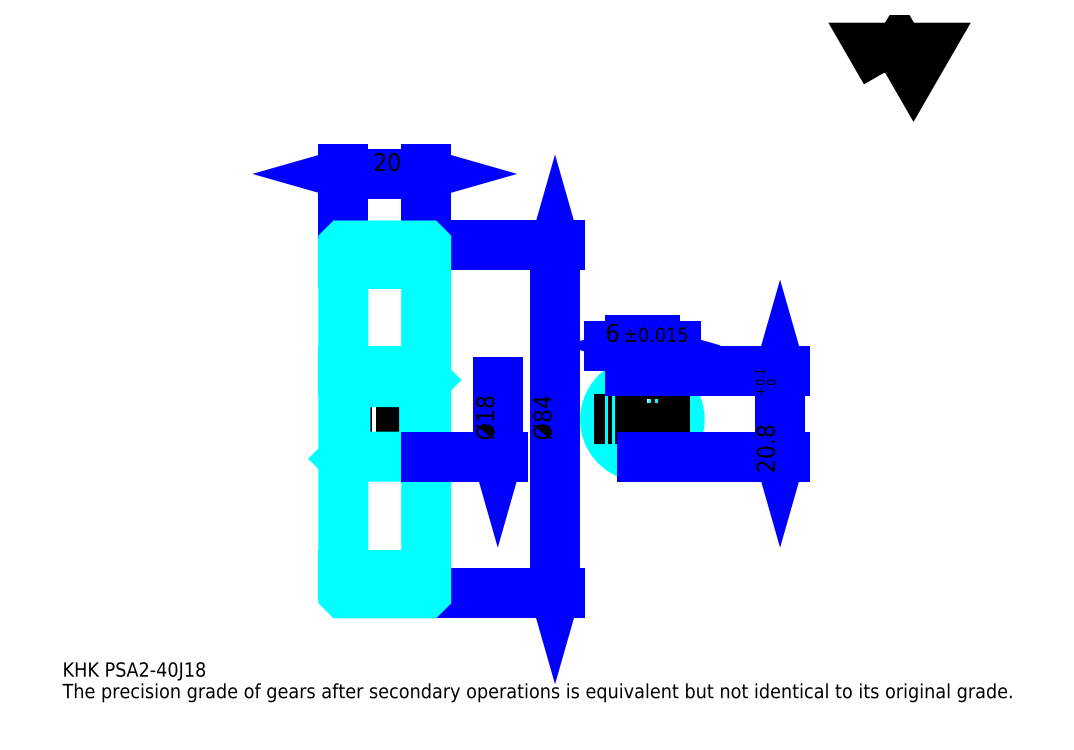
<metadata>
{"format":"dxf","ext":"dxf","renderer":"ezdxf+matplotlib","layout":"modelspace","background":"white","min_lineweight":24,"dpi":150}
</metadata>
<code>
0
SECTION
2
ENTITIES
0
TEXT
8
0
10
8.641
20
9.505
40
3.457
41
1
1
KHK PSA2-40J18
7
KANJI
50
0
51
0
0
TEXT
8
0
10
8.641
20
4.321
40
3.457
41
1
1
The precision grade of gears after secondary operations is equivalent but not identical to its original grade.
7
KANJI
50
0
51
0
0
TEXT
8
0
10
8.641
20
155.5
40
3.889
41
1
1

7
KANJI
50
0
51
0
0
POLYLINE
8
0
66
     1
70
     2
0
VERTEX
8
0
10
207.4
20
155.5
0
VERTEX
8
0
10
204
20
161.4
0
VERTEX
8
0
10
217.5
20
161.4
0
VERTEX
8
0
10
214.1
20
155.5
0
VERTEX
8
0
10
210.8
20
161.4
0
VERTEX
8
0
10
207.4
20
155.5
0
SEQEND
0
LINE
8
0
10
127.6
20
113.6
11
127.6
21
29.63
0
POLYLINE
8
0
66
     1
70
     2
0
VERTEX
8
0
10
128.4
20
110.6
0
VERTEX
8
0
10
127.6
20
113.6
0
VERTEX
8
0
10
126.7
20
110.6
0
SEQEND
0
POLYLINE
8
0
66
     1
70
     2
0
VERTEX
8
0
10
126.7
20
32.66
0
VERTEX
8
0
10
127.6
20
29.63
0
VERTEX
8
0
10
128.4
20
32.66
0
SEQEND
0
LINE
8
0
10
96.46
20
113.6
11
128.9
21
113.6
0
LINE
8
0
10
96.46
20
29.63
11
128.9
21
29.63
0
TEXT
8
0
10
126.7
20
66.56
40
4.321
41
1
1
%%c84
7
KANJI
50
90
51
0
0
LINE
8
0
10
76.46
20
130.9
11
96.46
21
130.9
0
POLYLINE
8
0
66
     1
70
     2
0
VERTEX
8
0
10
79.49
20
131.8
0
VERTEX
8
0
10
76.46
20
130.9
0
VERTEX
8
0
10
79.49
20
130.1
0
SEQEND
0
POLYLINE
8
0
66
     1
70
     2
0
VERTEX
8
0
10
93.44
20
130.1
0
VERTEX
8
0
10
96.46
20
130.9
0
VERTEX
8
0
10
93.44
20
131.8
0
SEQEND
0
LINE
8
0
10
76.46
20
113.6
11
76.46
21
132.2
0
LINE
8
0
10
96.46
20
113.6
11
96.46
21
132.2
0
TEXT
8
0
10
83.65
20
131.6
40
4.321
41
1
1
20
7
KANJI
50
0
51
0
0
LINE
8
DASHDOT
10
73.87
20
111.6
11
99.05
21
111.6
0
LINE
8
DASHDOT
10
73.87
20
31.63
11
99.05
21
31.63
0
LINE
8
DASHDOT
10
73.87
20
71.63
11
99.05
21
71.63
0
LINE
8
0
10
96.36
20
29.63
11
96.46
21
29.63
0
LINE
8
0
10
96.36
20
113.6
11
96.46
21
113.6
0
LINE
8
0
10
96.46
20
113.5
11
96.46
21
113.6
0
LINE
8
0
10
76.46
20
113.5
11
76.46
21
113.6
0
LINE
8
0
10
76.46
20
109.1
11
96.46
21
109.1
0
LINE
8
0
10
76.46
20
34.13
11
96.46
21
34.13
0
LINE
8
0
10
96.46
20
81.13
11
95.96
21
80.63
0
LINE
8
0
10
96.46
20
62.13
11
95.96
21
62.63
0
LINE
8
0
10
76.46
20
62.13
11
76.96
21
62.63
0
POLYLINE
8
0
66
     1
70
     2
0
VERTEX
8
0
10
76.46
20
62.13
0
VERTEX
8
0
10
76.46
20
29.73
0
VERTEX
8
0
10
76.56
20
29.63
0
VERTEX
8
0
10
96.36
20
29.63
0
VERTEX
8
0
10
96.46
20
29.73
0
VERTEX
8
0
10
96.46
20
113.5
0
VERTEX
8
0
10
96.36
20
113.6
0
VERTEX
8
0
10
76.56
20
113.6
0
VERTEX
8
0
10
76.46
20
113.5
0
VERTEX
8
0
10
76.46
20
62.13
0
SEQEND
0
POLYLINE
8
0
66
     1
70
     2
0
VERTEX
8
0
10
76.46
20
81.13
0
VERTEX
8
0
10
76.96
20
80.63
0
VERTEX
8
0
10
76.96
20
62.63
0
VERTEX
8
0
10
95.96
20
62.63
0
VERTEX
8
0
10
95.96
20
80.63
0
VERTEX
8
0
10
76.96
20
80.63
0
SEQEND
0
ARC
8
0
10
148.7
20
71.63
40
9
50
109.5
51
70.53
0
POLYLINE
8
0
66
     1
70
     2
0
VERTEX
8
0
10
151.7
20
80.12
0
VERTEX
8
0
10
151.7
20
83.43
0
VERTEX
8
0
10
145.7
20
83.43
0
VERTEX
8
0
10
145.7
20
80.12
0
SEQEND
0
LINE
8
0
10
76.46
20
83.43
11
96.46
21
83.43
0
LINE
8
DASHDOT
10
148.7
20
86.03
11
148.7
21
60.04
0
LINE
8
DASHDOT
10
160.3
20
71.63
11
137.1
21
71.63
0
LINE
8
0
10
156.9
20
89.48
11
140.5
21
89.48
0
POLYLINE
8
0
66
     1
70
     2
0
VERTEX
8
0
10
142.6
20
88.62
0
VERTEX
8
0
10
145.7
20
89.48
0
VERTEX
8
0
10
142.6
20
90.35
0
SEQEND
0
POLYLINE
8
0
66
     1
70
     2
0
VERTEX
8
0
10
154.7
20
90.35
0
VERTEX
8
0
10
151.7
20
89.48
0
VERTEX
8
0
10
154.7
20
88.62
0
SEQEND
0
LINE
8
0
10
145.7
20
83.43
11
145.7
21
90.78
0
LINE
8
0
10
151.7
20
83.43
11
151.7
21
90.78
0
TEXT
8
0
10
139.7
20
90.35
40
4.321
41
1
1
6
7
KANJI
50
0
51
0
0
TEXT
8
0
10
144
20
90.35
40
3.457
41
1
1
%%p0.015
7
KANJI
50
0
51
0
0
LINE
8
0
10
181.9
20
83.43
11
181.9
21
62.63
0
POLYLINE
8
0
66
     1
70
     2
0
VERTEX
8
0
10
182.8
20
80.41
0
VERTEX
8
0
10
181.9
20
83.43
0
VERTEX
8
0
10
181
20
80.41
0
SEQEND
0
POLYLINE
8
0
66
     1
70
     2
0
VERTEX
8
0
10
181
20
65.66
0
VERTEX
8
0
10
181.9
20
62.63
0
VERTEX
8
0
10
182.8
20
65.66
0
SEQEND
0
LINE
8
0
10
151.7
20
83.43
11
183.2
21
83.43
0
LINE
8
0
10
148.7
20
62.63
11
183.2
21
62.63
0
TEXT
8
0
10
180.6
20
58.63
40
4.321
41
1
1
20.8
7
KANJI
50
90
51
0
0
TEXT
8
0
10
180.9
20
77.33
40
2.16
41
1
1

7
KANJI
50
90
51
0
0
TEXT
8
0
10
178.2
20
77.33
40
2.16
41
1
1
+
7
KANJI
50
90
51
0
0
TEXT
8
0
10
180.9
20
79.75
40
2.16
41
1
1
0
7
KANJI
50
90
51
0
0
TEXT
8
0
10
178.2
20
79.75
40
2.16
41
1
1
0.1
7
KANJI
50
90
51
0
0
LINE
8
0
10
113.7
20
80.63
11
113.7
21
62.63
0
POLYLINE
8
0
66
     1
70
     2
0
VERTEX
8
0
10
112.9
20
65.66
0
VERTEX
8
0
10
113.7
20
62.63
0
VERTEX
8
0
10
114.6
20
65.66
0
SEQEND
0
LINE
8
0
10
96.46
20
62.63
11
115
21
62.63
0
TEXT
8
0
10
112.9
20
66.56
40
4.321
41
1
1
%%c18
7
KANJI
50
90
51
0
0
ENDSEC
0
EOF

</code>
